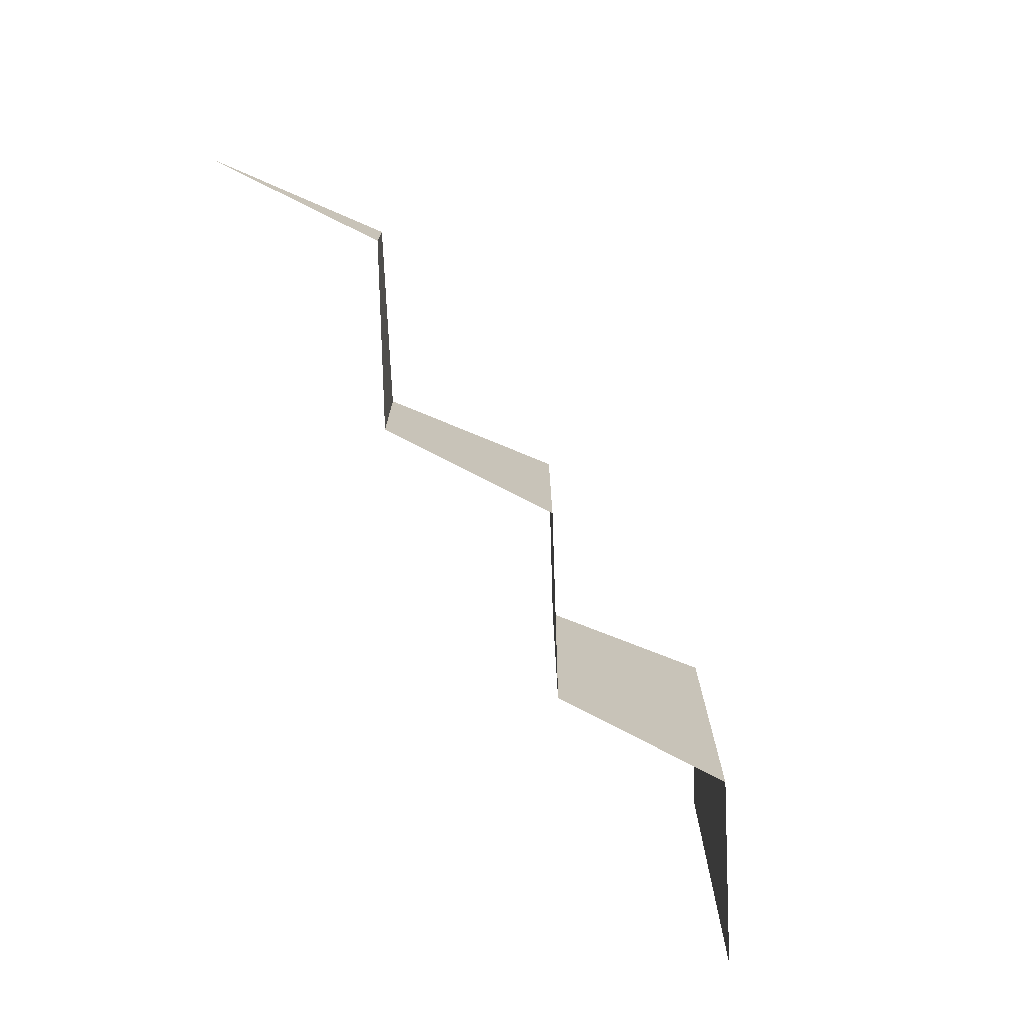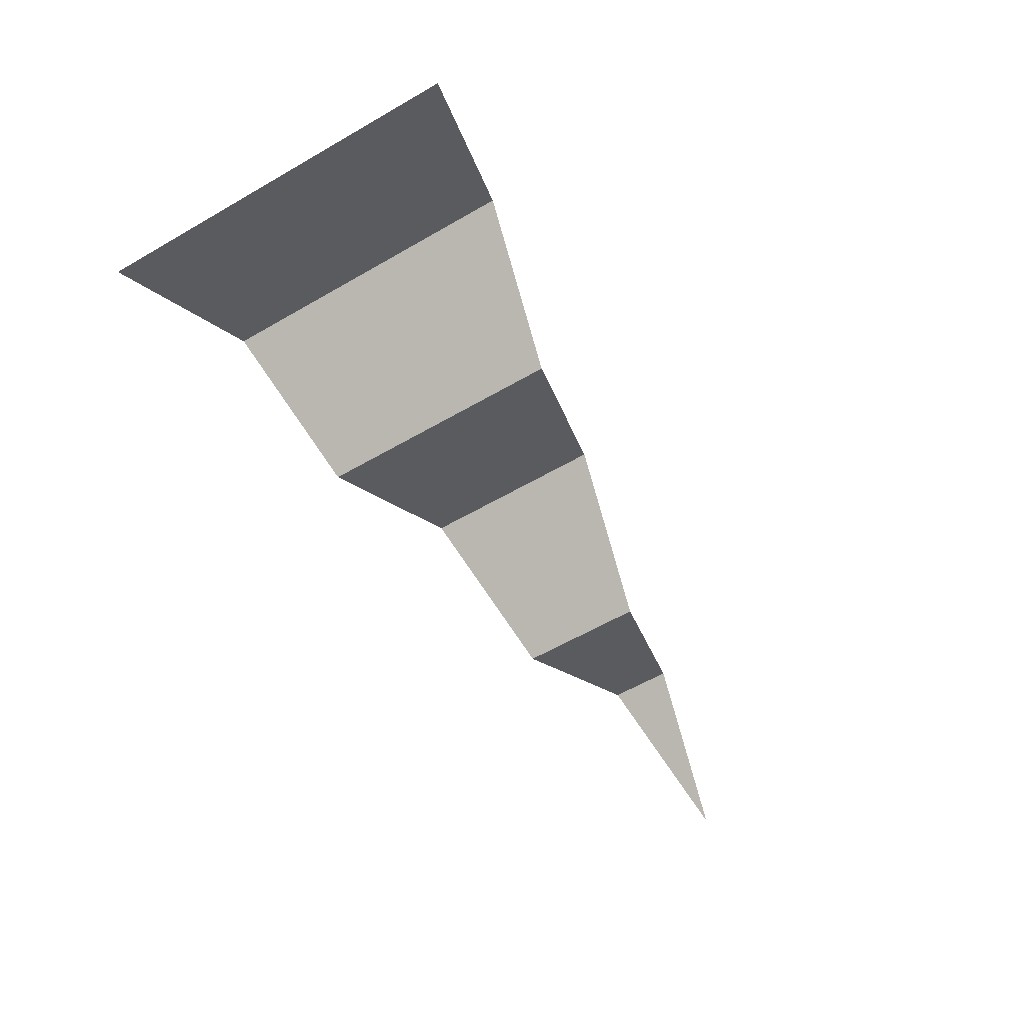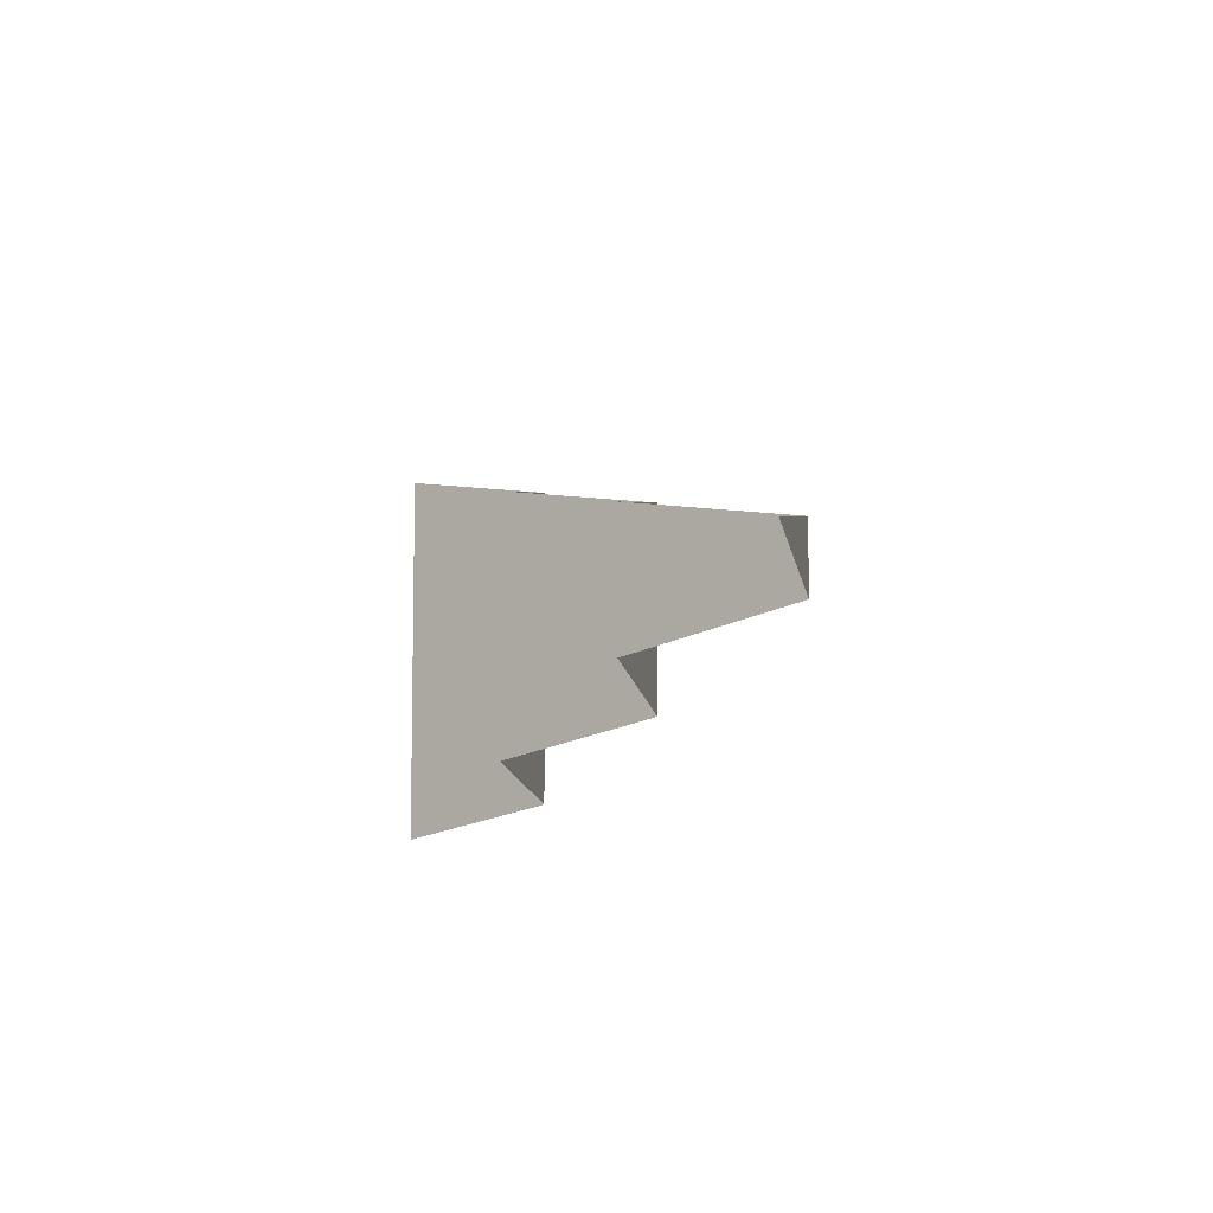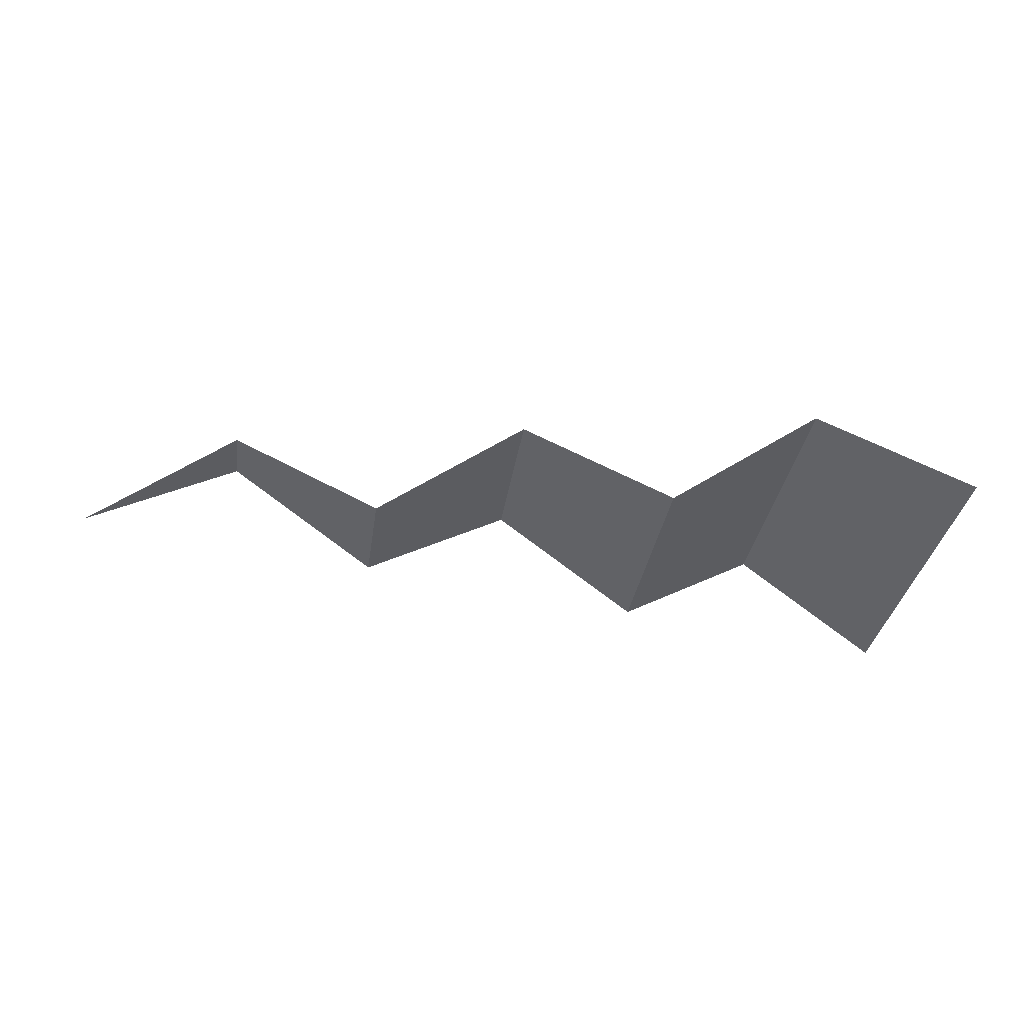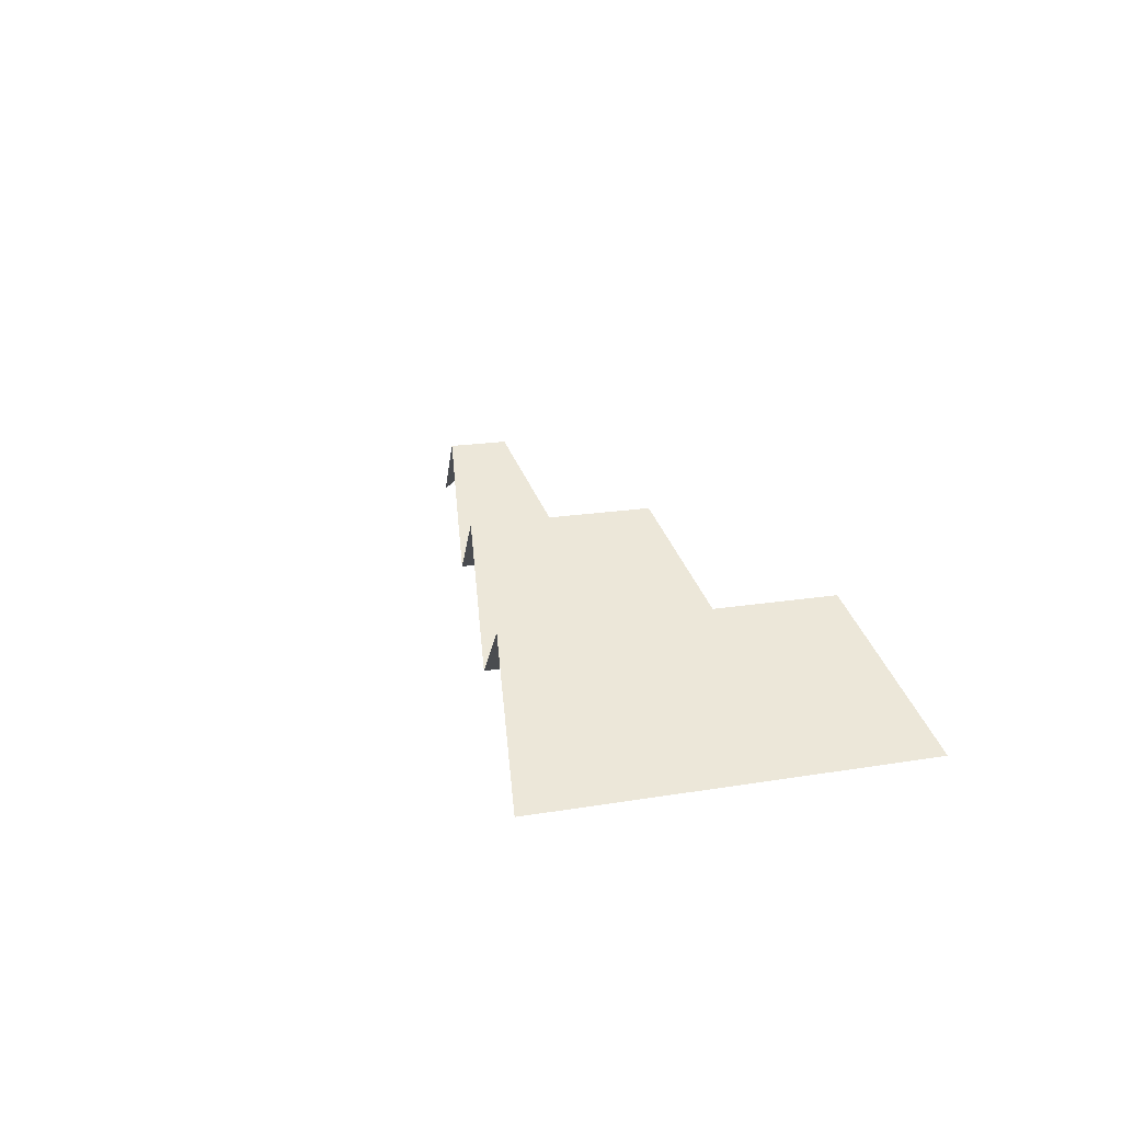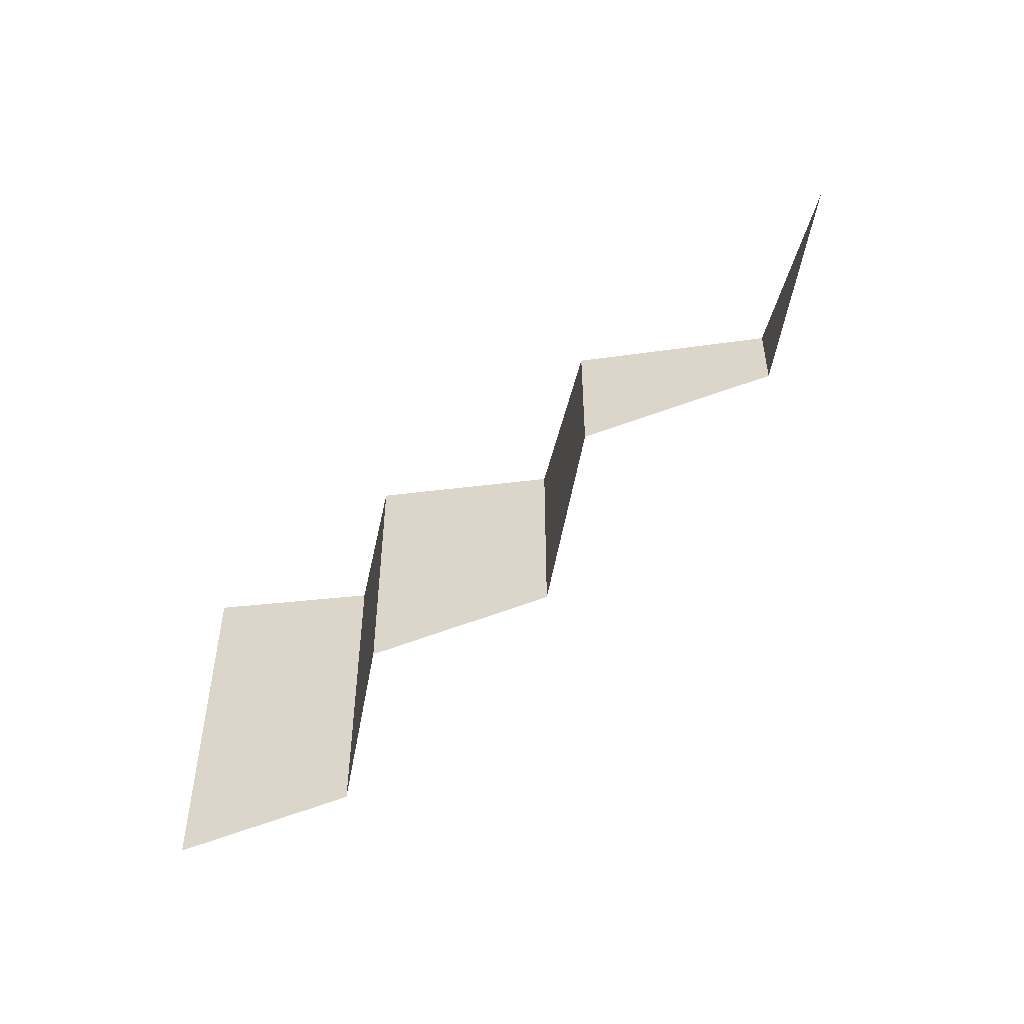
<metadata>
{"format":"obj","ext":"obj","renderer":"f3d","projection":"perspective","resolution":1024,"background":"white","views":[{"elev":-73.9,"azim":-56.5,"up":"+Y"},{"elev":-60.9,"azim":120.4,"up":"+Z"},{"elev":-7.7,"azim":-110.2,"up":"+Y"},{"elev":-31.9,"azim":-7.8,"up":"+Z"},{"elev":18.0,"azim":71.9,"up":"+Z"},{"elev":-50.3,"azim":-132.7,"up":"+Y"}]}
</metadata>
<code>
g flag3
v -3.311 -0.3384 4.67e-07
v -3.311 0.3385 4.67e-07
v -4.139 0.1693 0.5096
v -4.139 -0.1692 0.5096
v -0.8278 -0.8462 0.5096
v -0.8278 0.8463 0.5096
v -1.656 0.677 4.67e-07
v -1.656 -0.6769 4.67e-07
v -8.215e-07 -1.016 4.67e-07
v -9.98e-07 1.016 4.67e-07
v -0.8278 0.8463 0.5096
v -0.8278 -0.8462 0.5096
v -2.483 -0.5077 0.5096
v -2.483 0.5078 0.5096
v -3.311 0.3385 4.67e-07
v -3.311 -0.3384 4.67e-07
v -1.656 -0.6769 4.67e-07
v -1.656 0.677 4.67e-07
v -2.483 0.5078 0.5096
v -2.483 -0.5077 0.5096
v -4.139 -0.1692 0.5096
v -4.139 0.1693 0.5096
v -4.967 -1.542e-06 4.67e-07
g flag3_0
f 3 2 1
f 4 3 1
f 7 6 5
f 8 7 5
f 11 10 9
f 12 11 9
f 15 14 13
f 16 15 13
f 19 18 17
f 20 19 17
f 23 22 21

</code>
